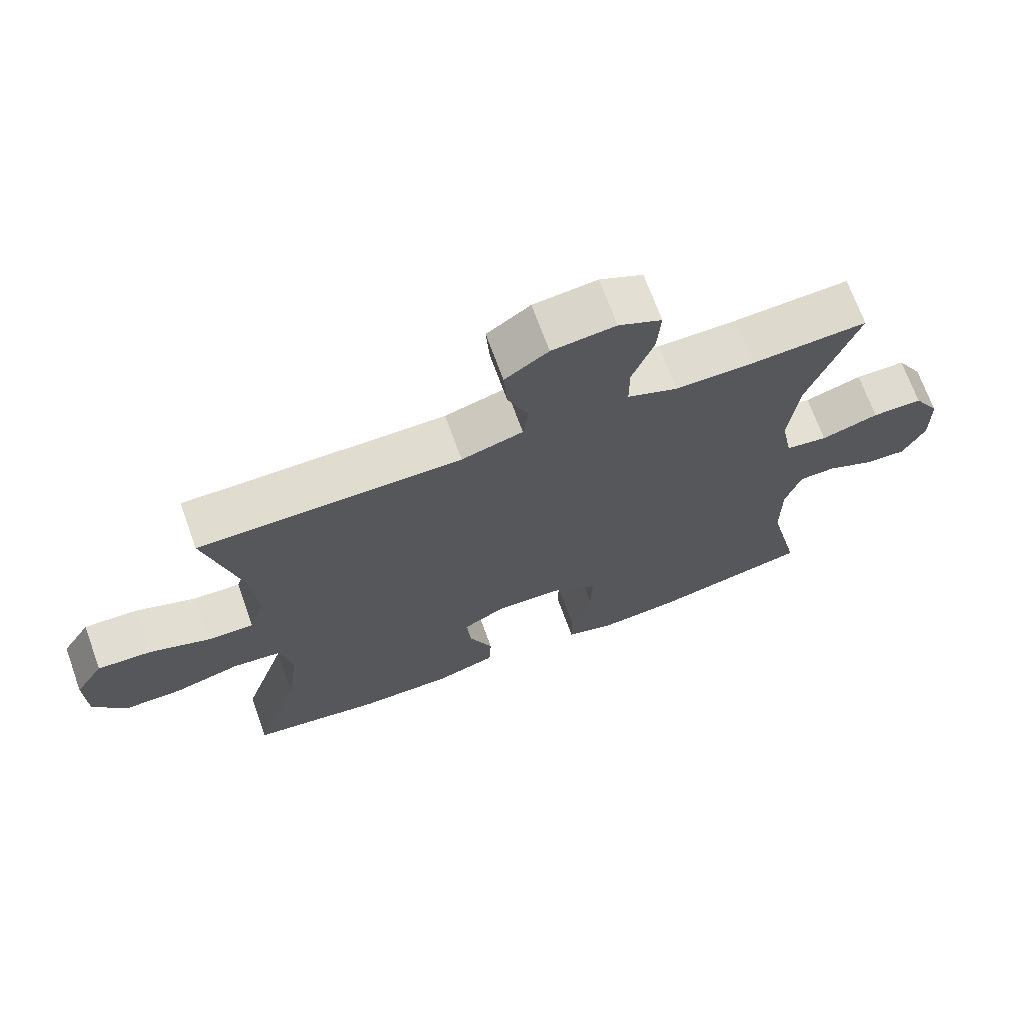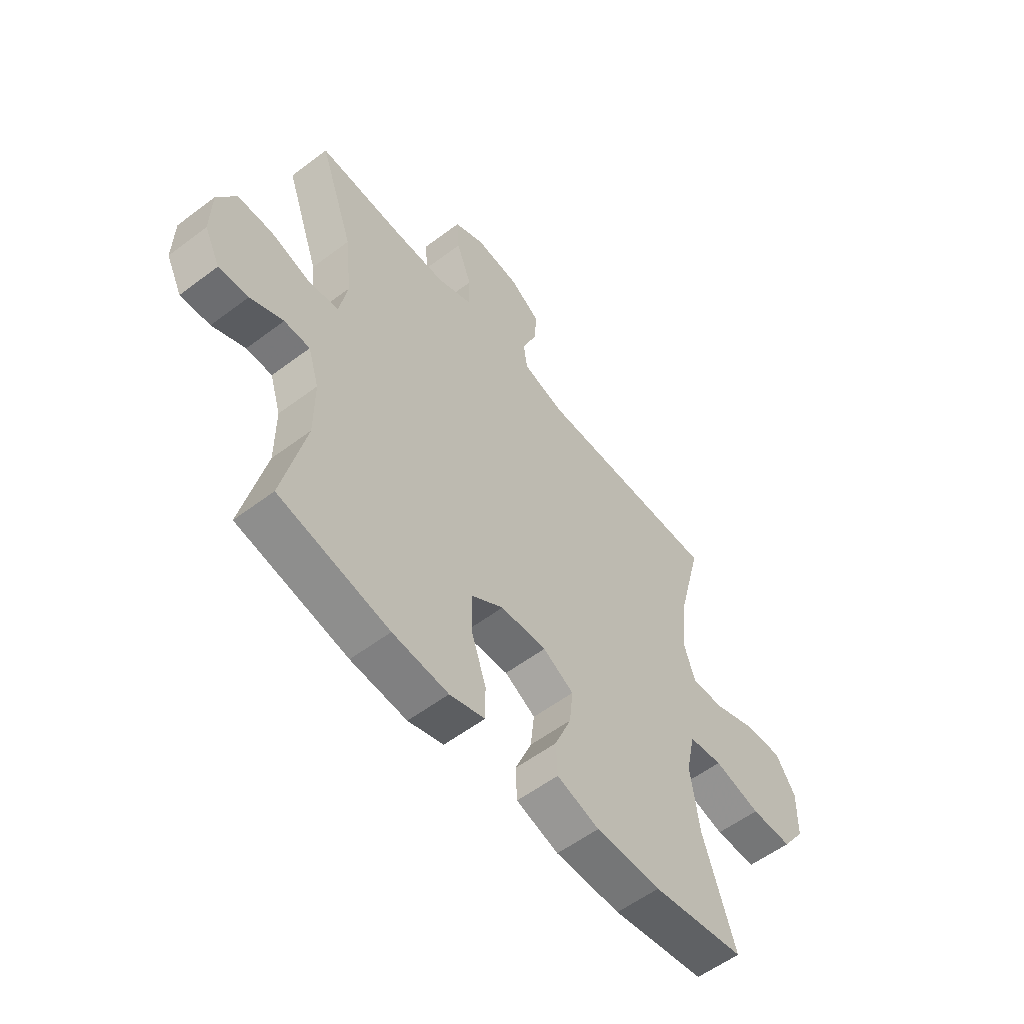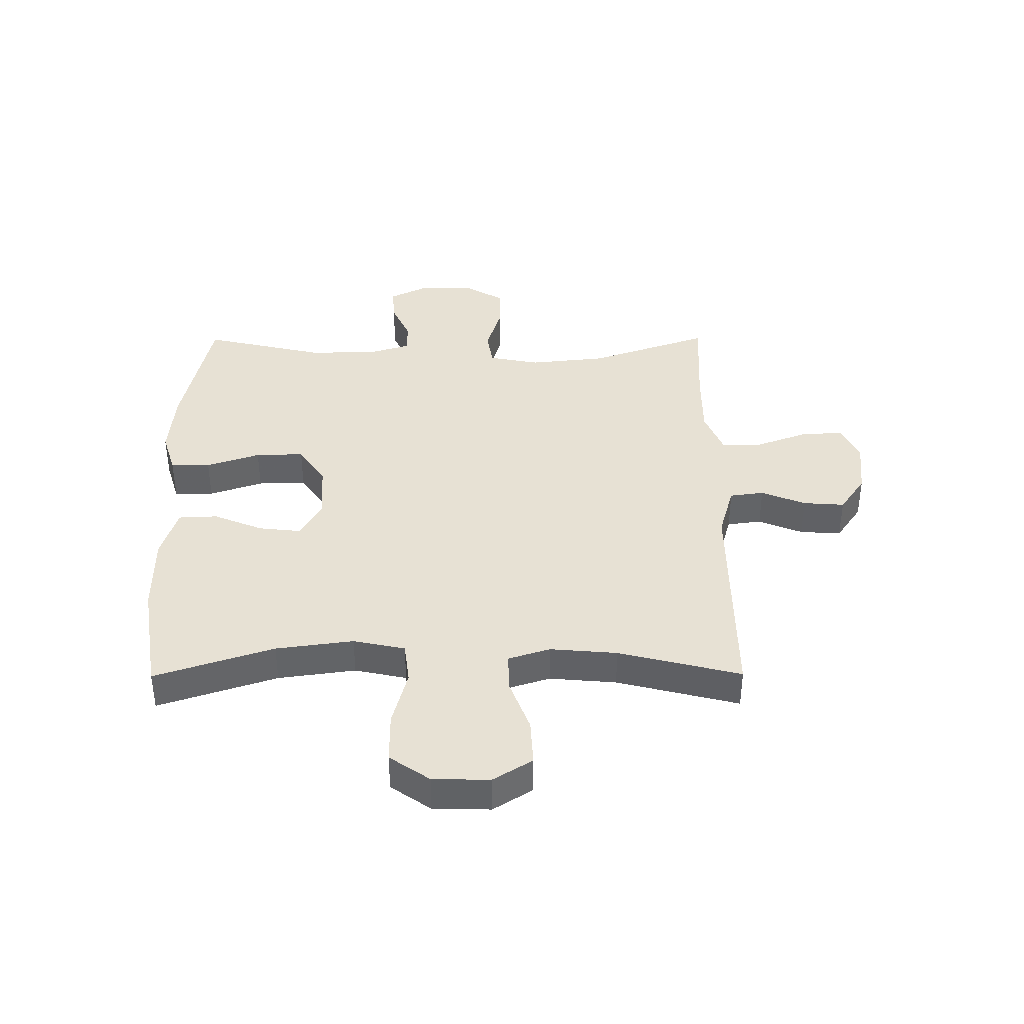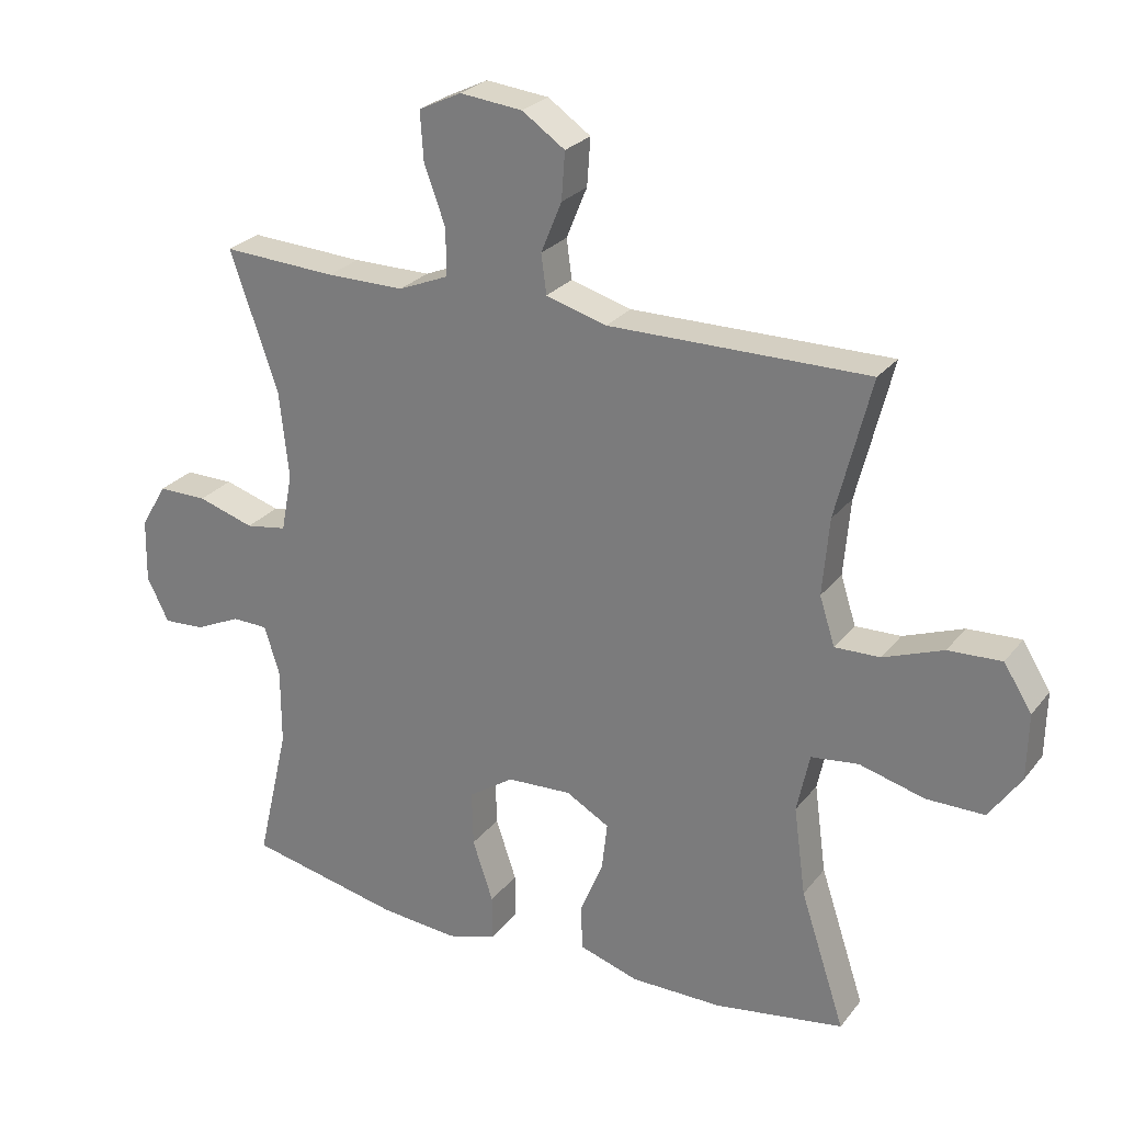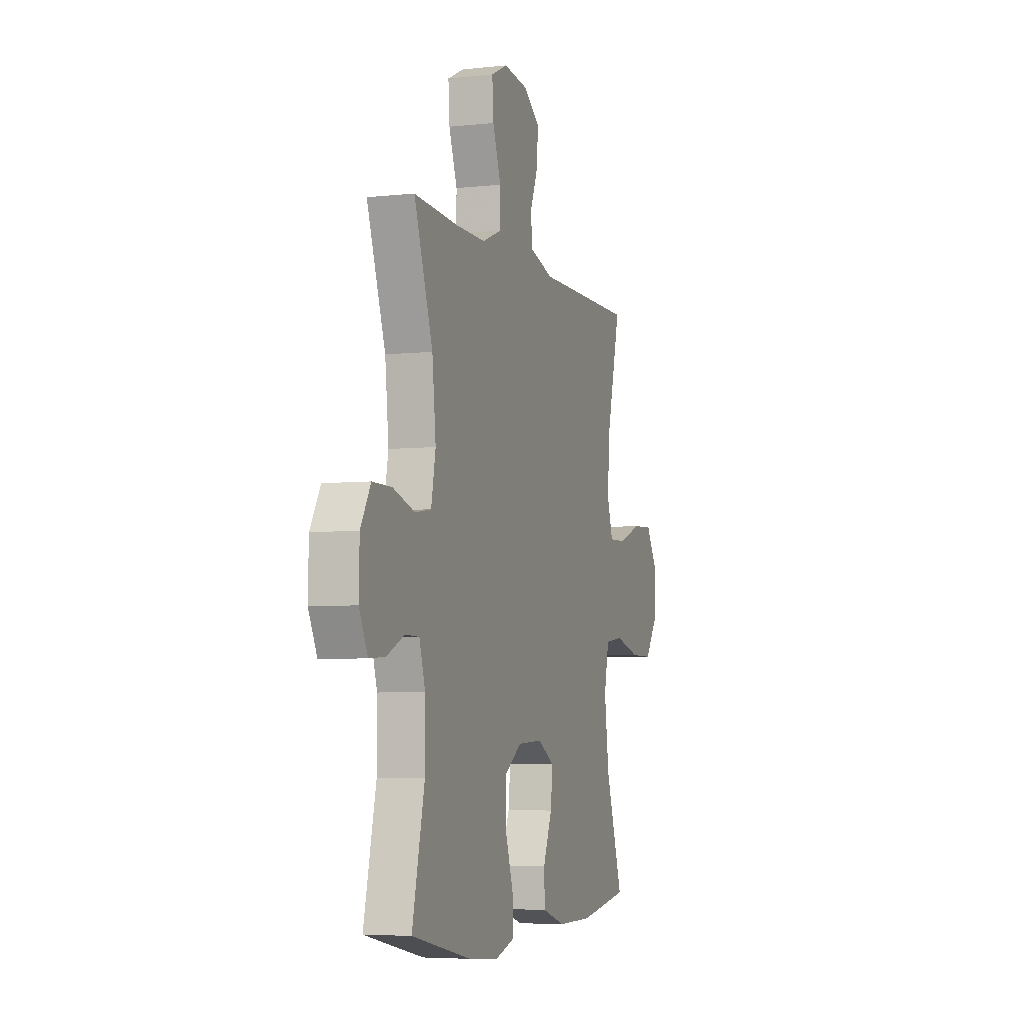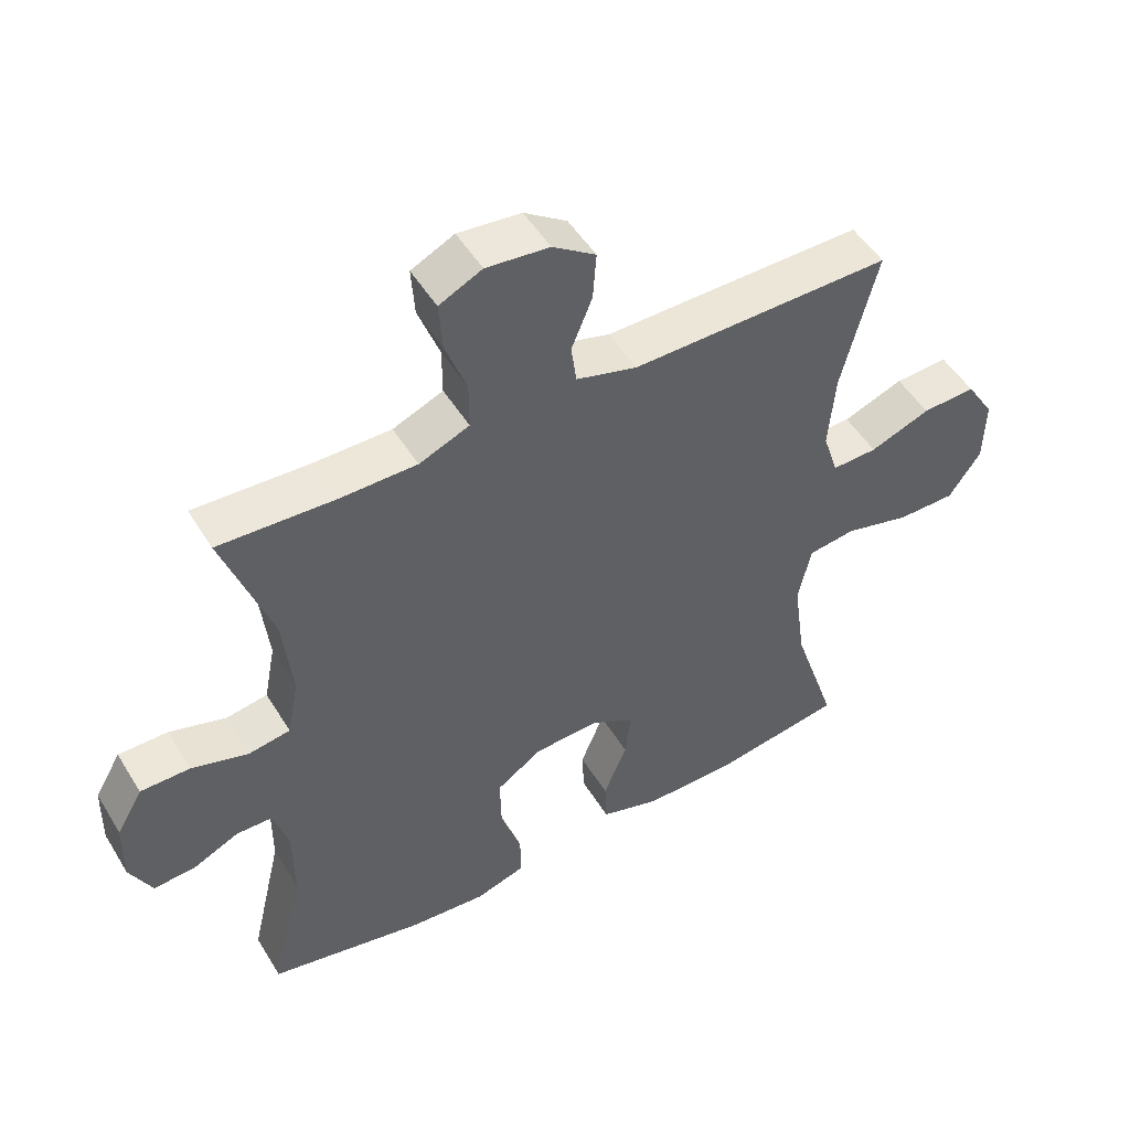
<metadata>
{"format":"obj","ext":"obj","renderer":"f3d","projection":"perspective","resolution":1024,"background":"white","views":[{"elev":69.9,"azim":-19.9,"up":"+Z"},{"elev":-56.7,"azim":128.2,"up":"+Z"},{"elev":39.4,"azim":-90.3,"up":"+Y"},{"elev":26.0,"azim":-150.9,"up":"+Z"},{"elev":-5.4,"azim":108.5,"up":"+Z"},{"elev":50.2,"azim":149.5,"up":"+Z"}]}
</metadata>
<code>
v 0.5 0.07 -0.5
v 0.269 0.07 -0.549
v 0.152 0.07 -0.559
v 0.078 0.07 -0.536
v 0.078 0.07 -0.468
v 0.109 0.07 -0.376
v 0.111 0.07 -0.293
v 0.043 0.07 -0.247
v -0.054 0.07 -0.242
v -0.119 0.07 -0.279
v -0.111 0.07 -0.351
v -0.076 0.07 -0.436
v -0.079 0.07 -0.503
v -0.168 0.07 -0.531
v -0.305 0.07 -0.531
v -0.5 0.07 -0.5
v -0.433 0.07 -0.296
v -0.415 0.07 -0.163
v -0.434 0.07 -0.074
v -0.505 0.07 -0.065
v -0.603 0.07 -0.091
v -0.69 0.07 -0.091
v -0.738 0.07 -0.022
v -0.74 0.07 0.076
v -0.698 0.07 0.143
v -0.618 0.07 0.139
v -0.528 0.07 0.105
v -0.46 0.07 0.103
v -0.437 0.07 0.175
v -0.447 0.07 0.29
v -0.5 0.07 0.5
v -0.111 0.07 0.497
v -0.02 0.07 0.523
v -0.012 0.07 0.582
v -0.043 0.07 0.658
v -0.048 0.07 0.729
v 0.016 0.07 0.773
v 0.11 0.07 0.783
v 0.174 0.07 0.752
v 0.169 0.07 0.679
v 0.137 0.07 0.592
v 0.137 0.07 0.522
v 0.212 0.07 0.491
v 0.329 0.07 0.491
v 0.5 0.07 0.5
v 0.428 0.07 0.293
v 0.414 0.07 0.162
v 0.431 0.07 0.074
v 0.493 0.07 0.064
v 0.578 0.07 0.09
v 0.652 0.07 0.09
v 0.691 0.07 0.023
v 0.693 0.07 -0.072
v 0.66 0.07 -0.138
v 0.598 0.07 -0.134
v 0.529 0.07 -0.102
v 0.475 0.07 -0.103
v 0.452 0.07 -0.177
v 0.452 0.07 -0.293
v 0.5 0 -0.5
v 0.269 0 -0.549
v 0.152 0 -0.559
v 0.078 0 -0.536
v 0.078 0 -0.468
v 0.109 0 -0.376
v 0.111 0 -0.293
v 0.043 0 -0.247
v -0.054 0 -0.242
v -0.119 0 -0.279
v -0.111 0 -0.351
v -0.076 0 -0.436
v -0.079 0 -0.503
v -0.168 0 -0.531
v -0.305 0 -0.531
v -0.5 0 -0.5
v -0.433 0 -0.296
v -0.415 0 -0.163
v -0.434 0 -0.074
v -0.505 0 -0.065
v -0.603 0 -0.091
v -0.69 0 -0.091
v -0.738 0 -0.022
v -0.74 0 0.076
v -0.698 0 0.143
v -0.618 0 0.139
v -0.528 0 0.105
v -0.46 0 0.103
v -0.437 0 0.175
v -0.447 0 0.29
v -0.5 0 0.5
v -0.111 0 0.497
v -0.02 0 0.523
v -0.012 0 0.582
v -0.043 0 0.658
v -0.048 0 0.729
v 0.016 0 0.773
v 0.11 0 0.783
v 0.174 0 0.752
v 0.169 0 0.679
v 0.137 0 0.592
v 0.137 0 0.522
v 0.212 0 0.491
v 0.329 0 0.491
v 0.5 0 0.5
v 0.428 0 0.293
v 0.414 0 0.162
v 0.431 0 0.074
v 0.493 0 0.064
v 0.578 0 0.09
v 0.652 0 0.09
v 0.691 0 0.023
v 0.693 0 -0.072
v 0.66 0 -0.138
v 0.598 0 -0.134
v 0.529 0 -0.102
v 0.475 0 -0.103
v 0.452 0 -0.177
v 0.452 0 -0.293
f 54 55 56
f 53 54 56
f 52 53 56
f 51 52 56
f 50 51 56
f 49 50 56
f 48 49 56 57
f 44 45 46
f 43 44 46 47
f 42 43 47 48
f 39 40 41
f 38 39 41
f 37 38 41
f 36 37 41
f 35 36 41
f 34 35 41
f 33 34 41 42
f 48 57 58
f 42 48 58
f 33 42 58
f 32 33 58
f 25 26 27
f 24 25 27
f 23 24 27
f 22 23 27
f 21 22 27
f 20 21 27
f 19 20 27 28
f 18 19 28 29
f 15 16 17
f 14 15 17
f 13 14 17
f 12 13 17
f 11 12 17
f 10 11 17 18
f 9 10 18 29
f 4 5 6
f 3 4 6
f 2 3 6
f 1 2 6
f 59 1 6
f 59 6 7
f 59 7 8
f 58 59 8
f 32 58 8
f 31 32 8
f 30 31 8
f 8 9 29 30
f 115 114 113
f 115 113 112
f 115 112 111
f 115 111 110
f 115 110 109
f 115 109 108
f 116 115 108 107
f 105 104 103
f 106 105 103 102
f 107 106 102 101
f 100 99 98
f 100 98 97
f 100 97 96
f 100 96 95
f 100 95 94
f 100 94 93
f 101 100 93 92
f 117 116 107
f 117 107 101
f 117 101 92
f 117 92 91
f 86 85 84
f 86 84 83
f 86 83 82
f 86 82 81
f 86 81 80
f 86 80 79
f 87 86 79 78
f 88 87 78 77
f 76 75 74
f 76 74 73
f 76 73 72
f 76 72 71
f 76 71 70
f 77 76 70 69
f 88 77 69 68
f 65 64 63
f 65 63 62
f 65 62 61
f 65 61 60
f 65 60 118
f 66 65 118
f 67 66 118
f 67 118 117
f 67 117 91
f 67 91 90
f 67 90 89
f 89 88 68 67
f 1 60 61 2
f 2 61 62 3
f 3 62 63 4
f 4 63 64 5
f 5 64 65 6
f 6 65 66 7
f 7 66 67 8
f 8 67 68 9
f 9 68 69 10
f 10 69 70 11
f 11 70 71 12
f 12 71 72 13
f 13 72 73 14
f 14 73 74 15
f 15 74 75 16
f 16 75 76 17
f 17 76 77 18
f 18 77 78 19
f 19 78 79 20
f 20 79 80 21
f 21 80 81 22
f 22 81 82 23
f 23 82 83 24
f 24 83 84 25
f 25 84 85 26
f 26 85 86 27
f 27 86 87 28
f 28 87 88 29
f 29 88 89 30
f 30 89 90 31
f 31 90 91 32
f 32 91 92 33
f 33 92 93 34
f 34 93 94 35
f 35 94 95 36
f 36 95 96 37
f 37 96 97 38
f 38 97 98 39
f 39 98 99 40
f 40 99 100 41
f 41 100 101 42
f 42 101 102 43
f 43 102 103 44
f 44 103 104 45
f 45 104 105 46
f 46 105 106 47
f 47 106 107 48
f 48 107 108 49
f 49 108 109 50
f 50 109 110 51
f 51 110 111 52
f 52 111 112 53
f 53 112 113 54
f 54 113 114 55
f 55 114 115 56
f 56 115 116 57
f 57 116 117 58
f 58 117 118 59
f 59 118 60 1

</code>
